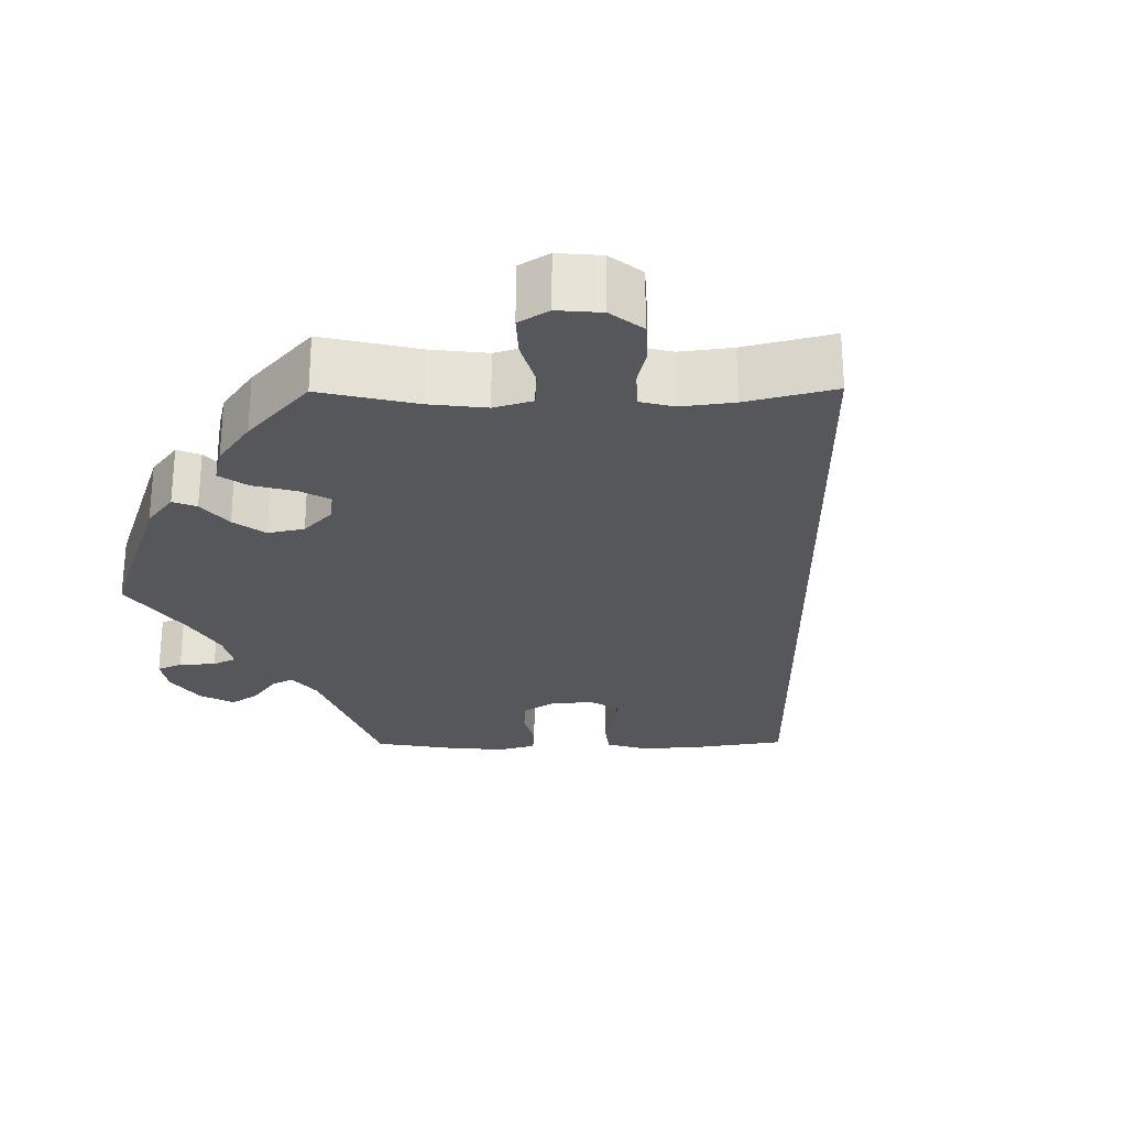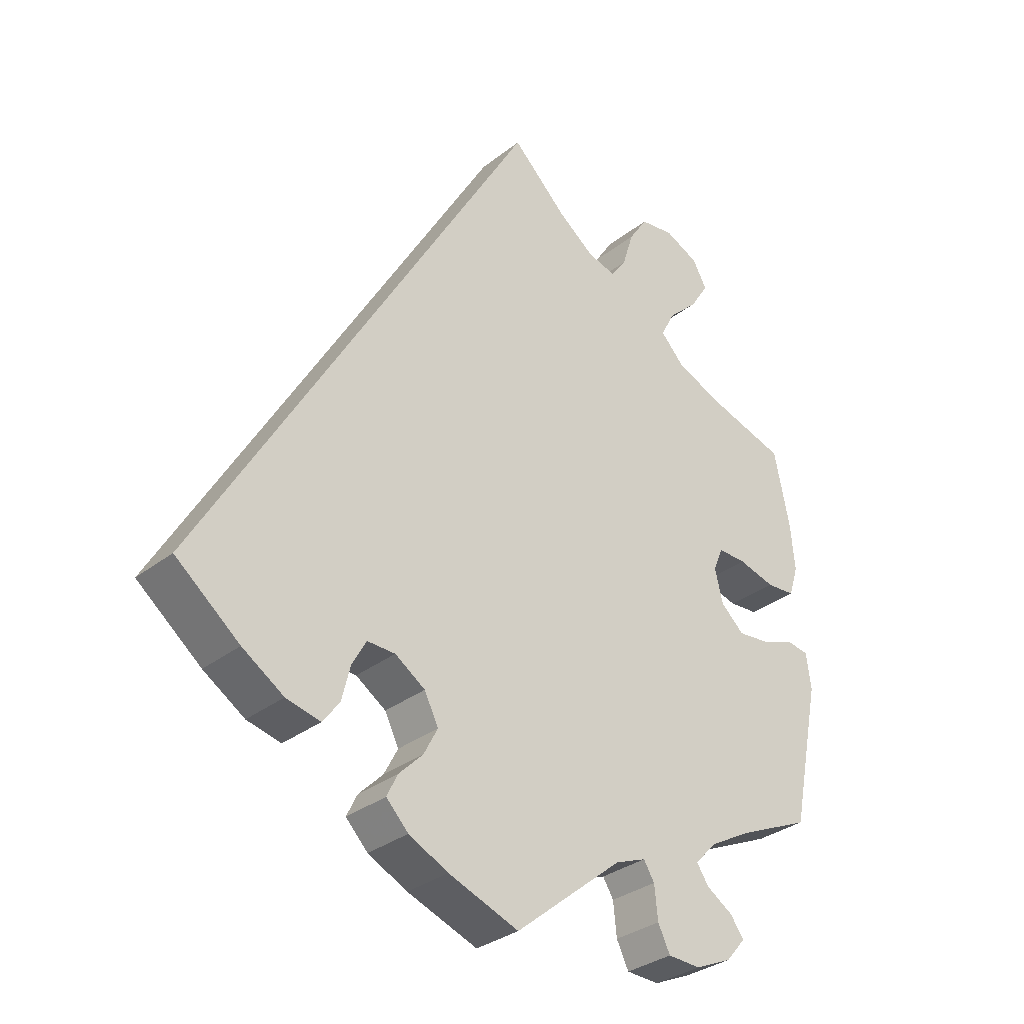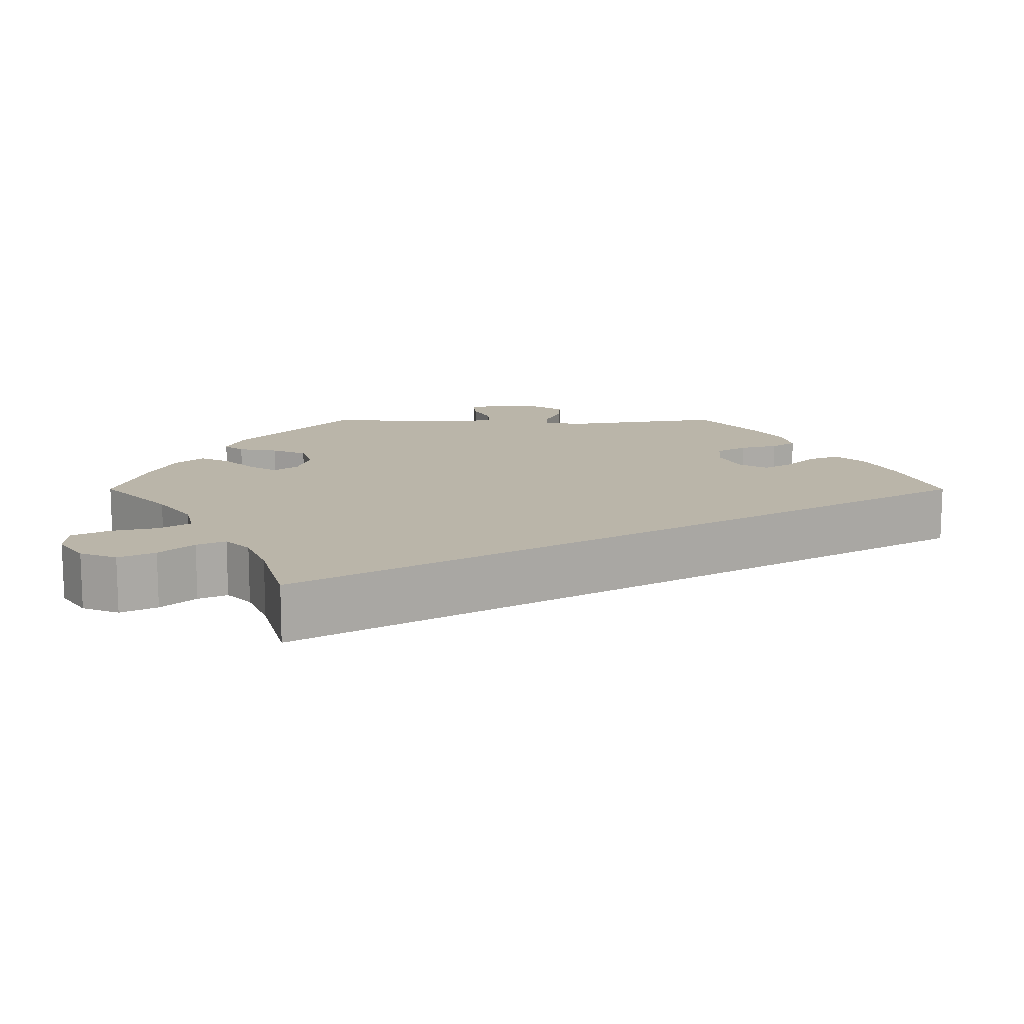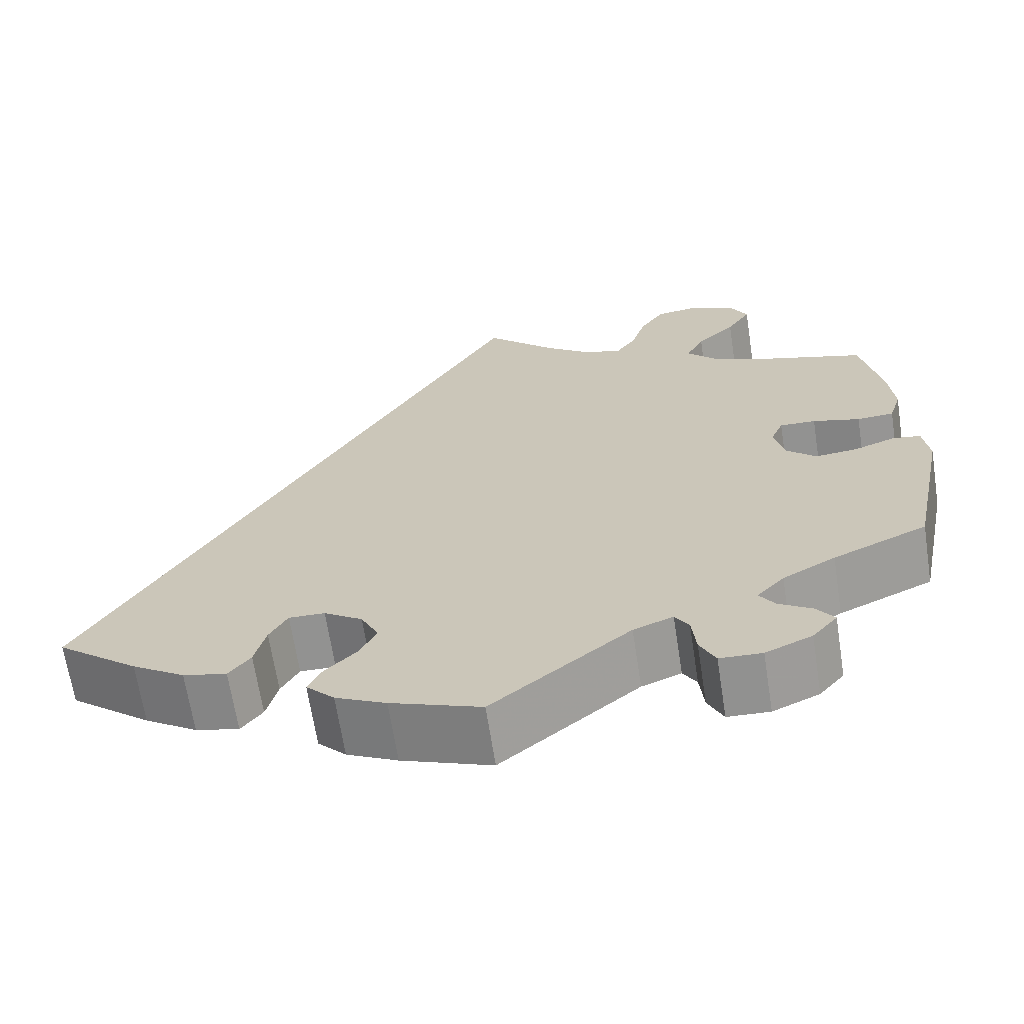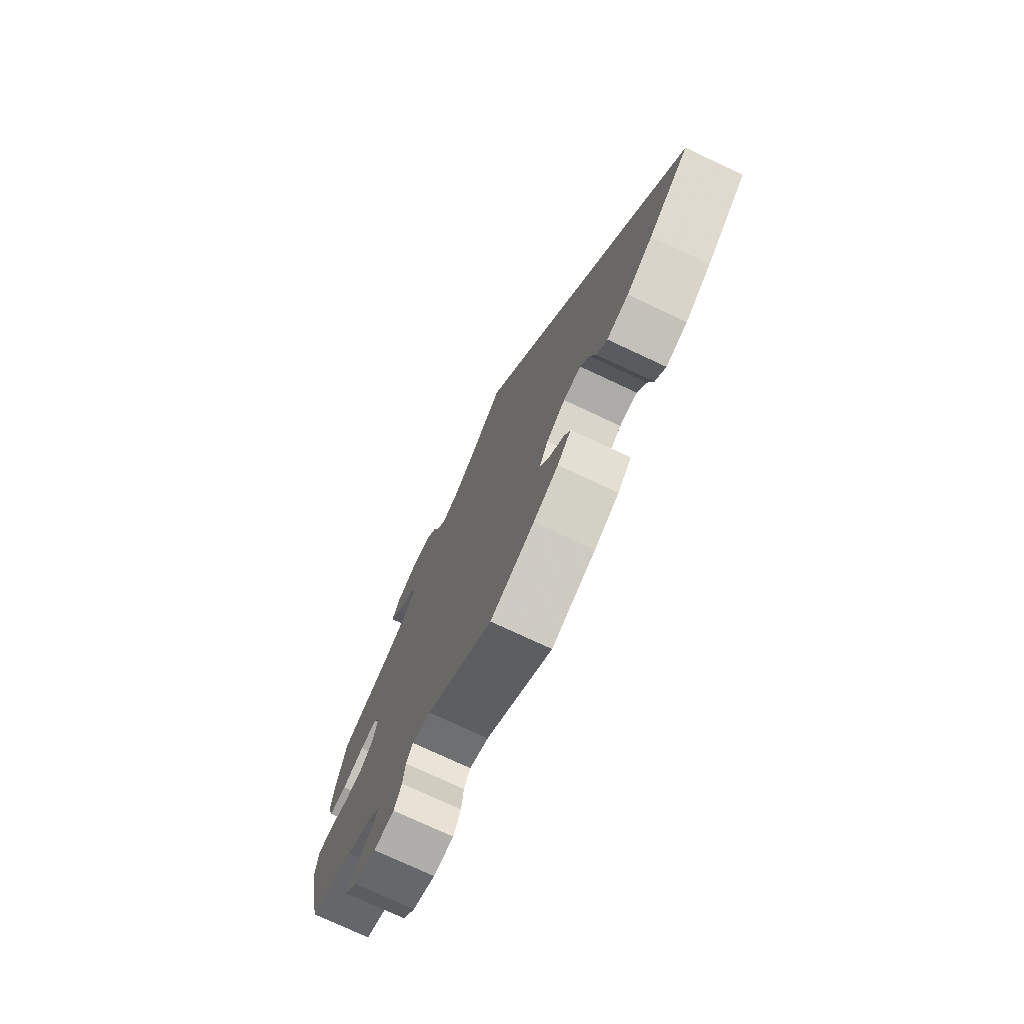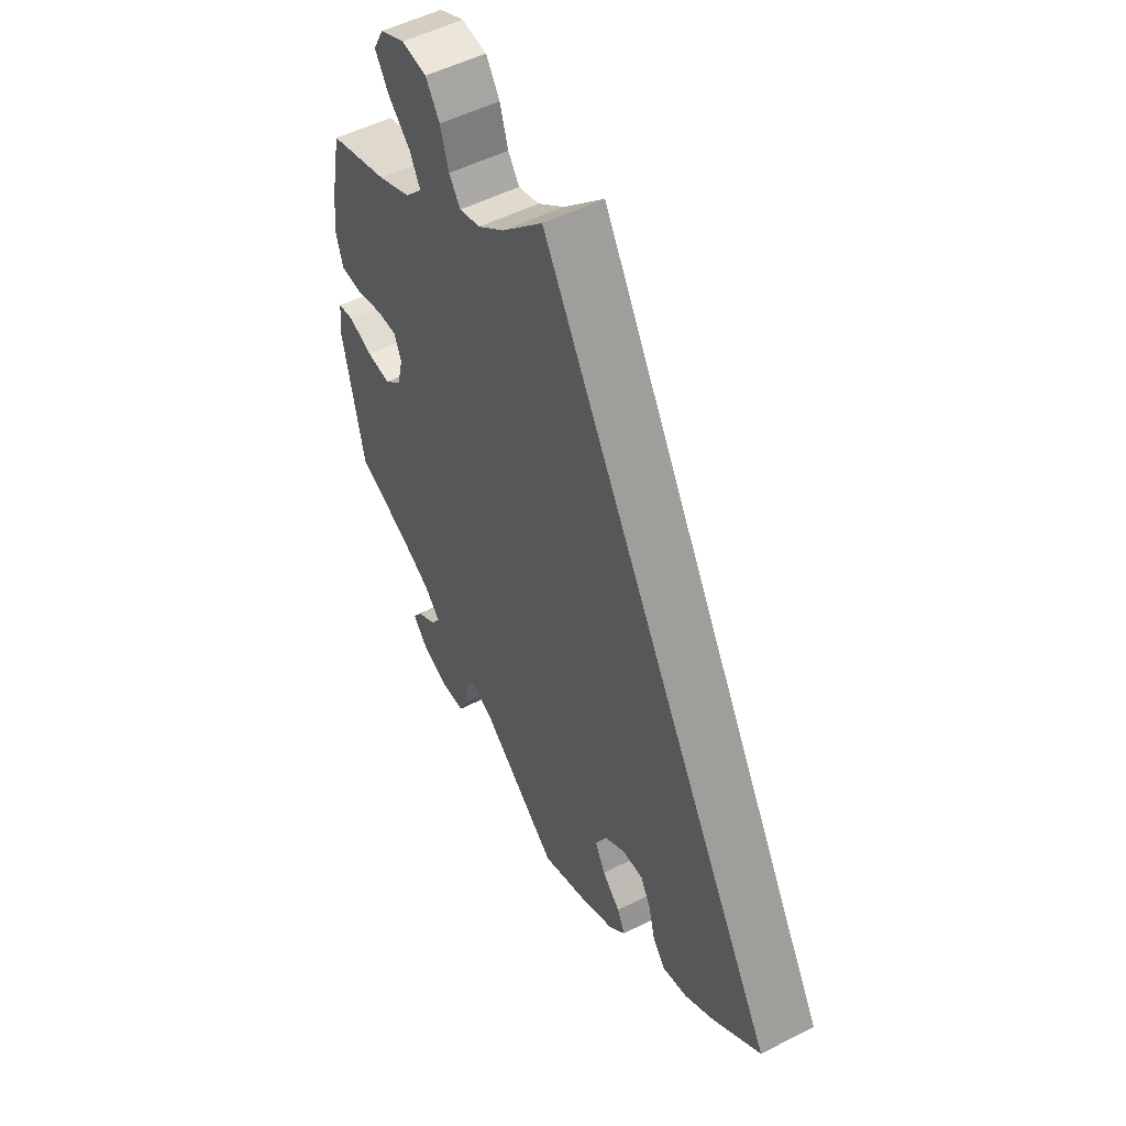
<metadata>
{"format":"obj","ext":"obj","renderer":"f3d","projection":"perspective","resolution":1024,"background":"white","views":[{"elev":-26.6,"azim":-29.5,"up":"+Y"},{"elev":-32.2,"azim":137.4,"up":"+Z"},{"elev":13.5,"azim":30.0,"up":"+Y"},{"elev":-66.6,"azim":-171.2,"up":"+Z"},{"elev":-75.4,"azim":64.9,"up":"+Z"},{"elev":51.7,"azim":61.0,"up":"+Z"}]}
</metadata>
<code>
v 0.405 0.07 -0.365
v 0.343 0.07 -0.405
v 0.292 0.07 -0.417
v 0.267 0.07 -0.384
v 0.254 0.07 -0.332
v 0.233 0.07 -0.294
v 0.191 0.07 -0.295
v 0.146 0.07 -0.325
v 0.125 0.07 -0.367
v 0.146 0.07 -0.407
v 0.182 0.07 -0.443
v 0.198 0.07 -0.476
v 0.165 0.07 -0.51
v 0.106 0.07 -0.539
v 0.001 0.07 -0.578
v -0.159 0.07 -0.447
v -0.205 0.07 -0.429
v -0.221 0.07 -0.455
v -0.226 0.07 -0.504
v -0.244 0.07 -0.541
v -0.293 0.07 -0.543
v -0.347 0.07 -0.519
v -0.376 0.07 -0.485
v -0.356 0.07 -0.457
v -0.317 0.07 -0.432
v -0.299 0.07 -0.405
v -0.331 0.07 -0.371
v -0.392 0.07 -0.337
v -0.501 0.07 -0.288
v -0.544 0.07 -0.076
v -0.537 0.07 -0.023
v -0.505 0.07 -0.018
v -0.456 0.07 -0.036
v -0.407 0.07 -0.041
v -0.372 0.07 -0.009
v -0.36 0.07 0.041
v -0.375 0.07 0.076
v -0.417 0.07 0.075
v -0.472 0.07 0.06
v -0.515 0.07 0.063
v -0.529 0.07 0.108
v -0.523 0.07 0.176
v -0.5 0.07 0.289
v -0.379 0.07 0.326
v -0.312 0.07 0.355
v -0.277 0.07 0.392
v -0.298 0.07 0.433
v -0.343 0.07 0.476
v -0.371 0.07 0.52
v -0.35 0.07 0.559
v -0.299 0.07 0.583
v -0.248 0.07 0.576
v -0.22 0.07 0.533
v -0.203 0.07 0.478
v -0.18 0.07 0.445
v -0.137 0.07 0.457
v -0.083 0.07 0.498
v 0 0.07 0.579
v 0.501 0.07 -0.288
v 0.405 0 -0.365
v 0.343 0 -0.405
v 0.292 0 -0.417
v 0.267 0 -0.384
v 0.254 0 -0.332
v 0.233 0 -0.294
v 0.191 0 -0.295
v 0.146 0 -0.325
v 0.125 0 -0.367
v 0.146 0 -0.407
v 0.182 0 -0.443
v 0.198 0 -0.476
v 0.165 0 -0.51
v 0.106 0 -0.539
v 0.001 0 -0.578
v -0.159 0 -0.447
v -0.205 0 -0.429
v -0.221 0 -0.455
v -0.226 0 -0.504
v -0.244 0 -0.541
v -0.293 0 -0.543
v -0.347 0 -0.519
v -0.376 0 -0.485
v -0.356 0 -0.457
v -0.317 0 -0.432
v -0.299 0 -0.405
v -0.331 0 -0.371
v -0.392 0 -0.337
v -0.501 0 -0.288
v -0.544 0 -0.076
v -0.537 0 -0.023
v -0.505 0 -0.018
v -0.456 0 -0.036
v -0.407 0 -0.041
v -0.372 0 -0.009
v -0.36 0 0.041
v -0.375 0 0.076
v -0.417 0 0.075
v -0.472 0 0.06
v -0.515 0 0.063
v -0.529 0 0.108
v -0.523 0 0.176
v -0.5 0 0.289
v -0.379 0 0.326
v -0.312 0 0.355
v -0.277 0 0.392
v -0.298 0 0.433
v -0.343 0 0.476
v -0.371 0 0.52
v -0.35 0 0.559
v -0.299 0 0.583
v -0.248 0 0.576
v -0.22 0 0.533
v -0.203 0 0.478
v -0.18 0 0.445
v -0.137 0 0.457
v -0.083 0 0.498
v 0 0 0.579
v 0.501 0 -0.288
f 57 58 59 1
f 56 57 1 2
f 55 56 2
f 54 55 2
f 51 52 53 54
f 47 48 49 50
f 46 47 50 51
f 41 42 43 44
f 41 44 45
f 38 39 40 41
f 37 38 41 45
f 36 37 45 46
f 30 31 32 33
f 28 29 30 33
f 27 28 33 34
f 26 27 34 35
f 22 23 24 25
f 22 25 26
f 21 22 26
f 18 19 20 21
f 17 18 21 26
f 13 14 15 16
f 13 16 17
f 10 11 12 13
f 9 10 13 17
f 8 9 17 26
f 2 3 4 5
f 2 5 6
f 46 51 54 2
f 8 26 35 36
f 7 8 36 46
f 6 7 46
f 2 6 46
f 60 118 117 116
f 61 60 116 115
f 61 115 114
f 61 114 113
f 113 112 111 110
f 109 108 107 106
f 110 109 106 105
f 103 102 101 100
f 104 103 100
f 100 99 98 97
f 104 100 97 96
f 105 104 96 95
f 92 91 90 89
f 92 89 88 87
f 93 92 87 86
f 94 93 86 85
f 84 83 82 81
f 85 84 81
f 85 81 80
f 80 79 78 77
f 85 80 77 76
f 75 74 73 72
f 76 75 72
f 72 71 70 69
f 76 72 69 68
f 85 76 68 67
f 64 63 62 61
f 65 64 61
f 61 113 110 105
f 95 94 85 67
f 105 95 67 66
f 105 66 65
f 105 65 61
f 1 60 61 2
f 2 61 62 3
f 3 62 63 4
f 4 63 64 5
f 5 64 65 6
f 6 65 66 7
f 7 66 67 8
f 8 67 68 9
f 9 68 69 10
f 10 69 70 11
f 11 70 71 12
f 12 71 72 13
f 13 72 73 14
f 14 73 74 15
f 15 74 75 16
f 16 75 76 17
f 17 76 77 18
f 18 77 78 19
f 19 78 79 20
f 20 79 80 21
f 21 80 81 22
f 22 81 82 23
f 23 82 83 24
f 24 83 84 25
f 25 84 85 26
f 26 85 86 27
f 27 86 87 28
f 28 87 88 29
f 29 88 89 30
f 30 89 90 31
f 31 90 91 32
f 32 91 92 33
f 33 92 93 34
f 34 93 94 35
f 35 94 95 36
f 36 95 96 37
f 37 96 97 38
f 38 97 98 39
f 39 98 99 40
f 40 99 100 41
f 41 100 101 42
f 42 101 102 43
f 43 102 103 44
f 44 103 104 45
f 45 104 105 46
f 46 105 106 47
f 47 106 107 48
f 48 107 108 49
f 49 108 109 50
f 50 109 110 51
f 51 110 111 52
f 52 111 112 53
f 53 112 113 54
f 54 113 114 55
f 55 114 115 56
f 56 115 116 57
f 57 116 117 58
f 58 117 118 59
f 59 118 60 1

</code>
